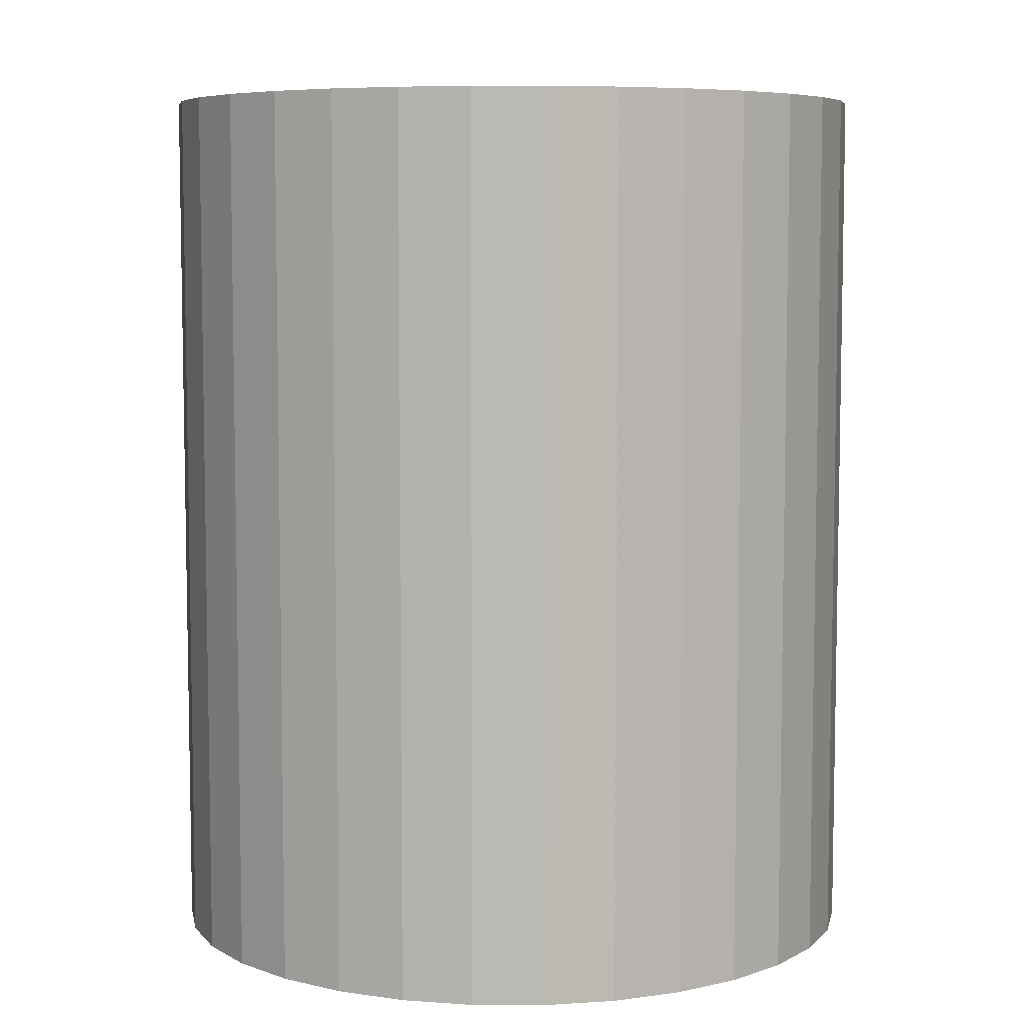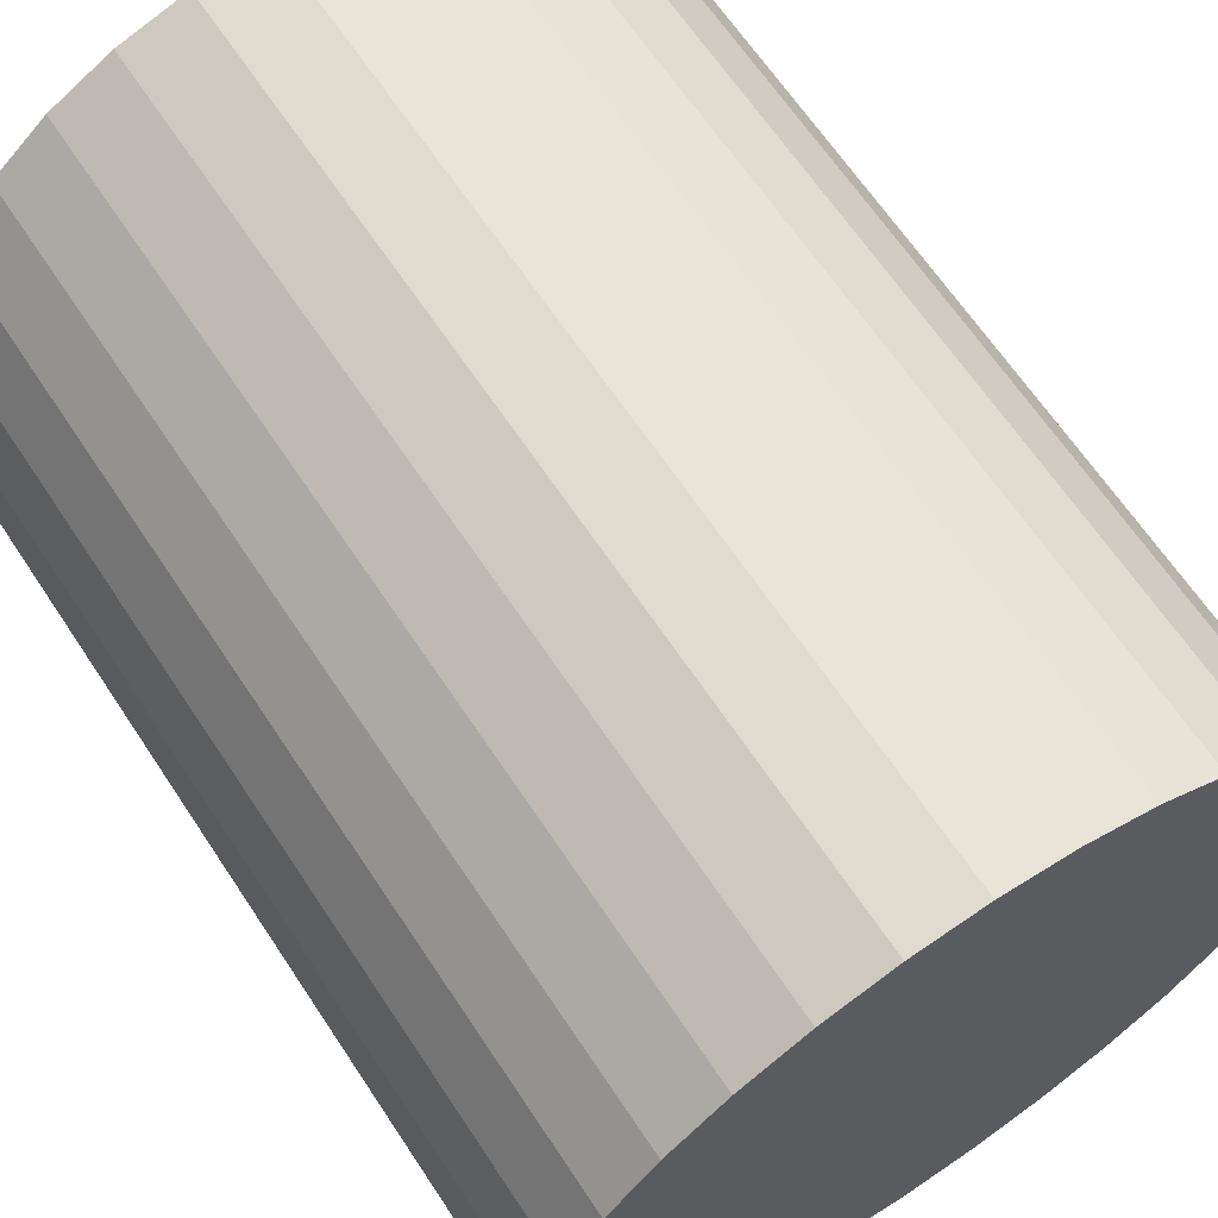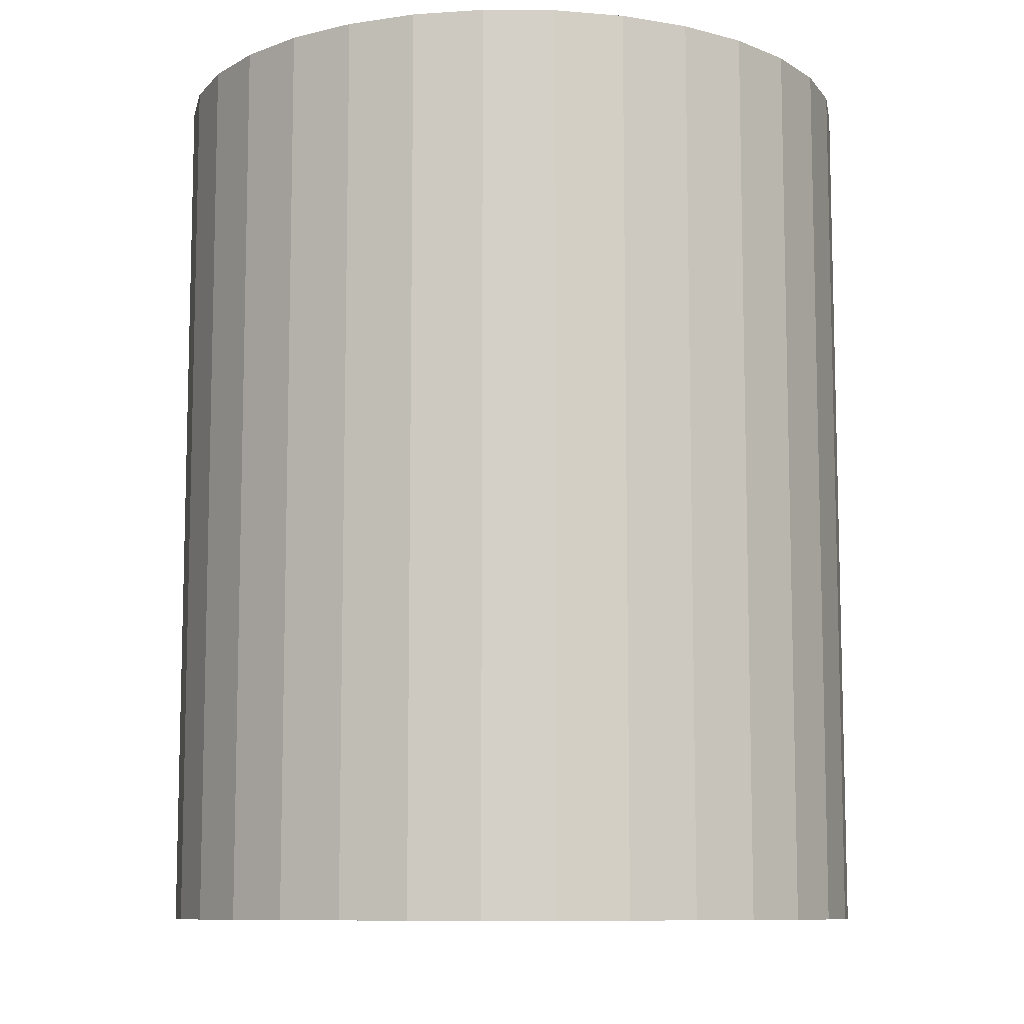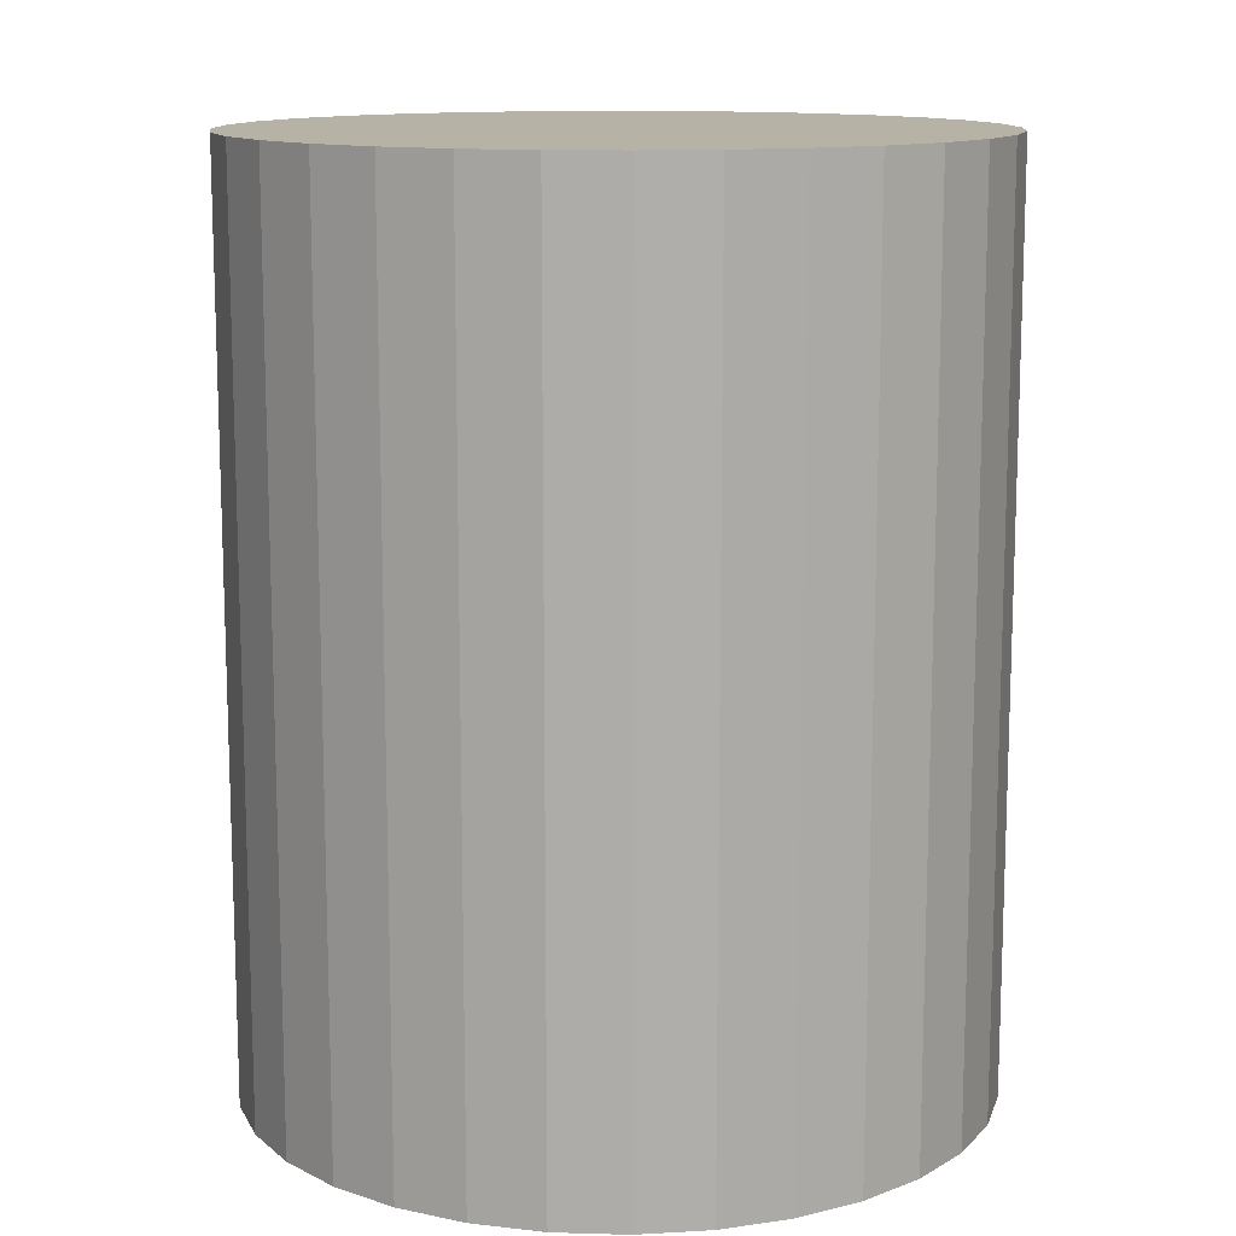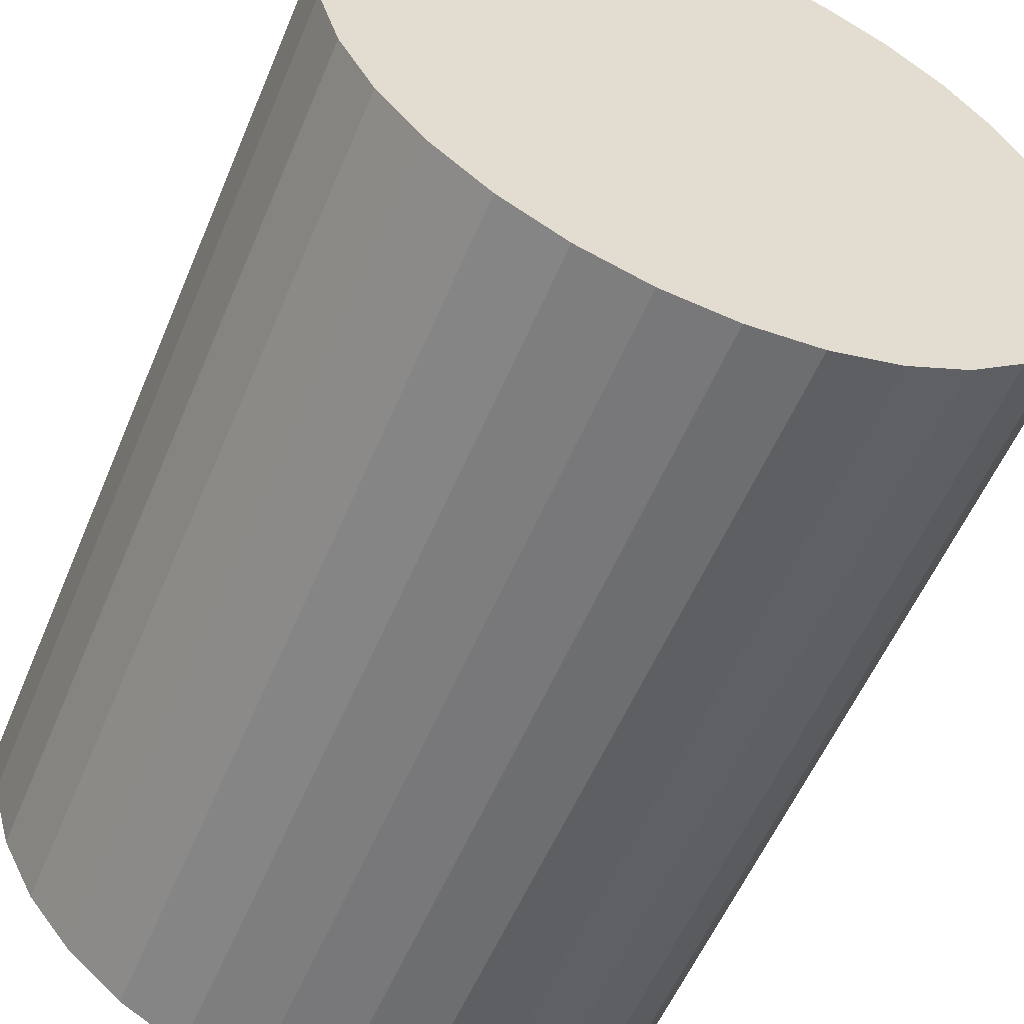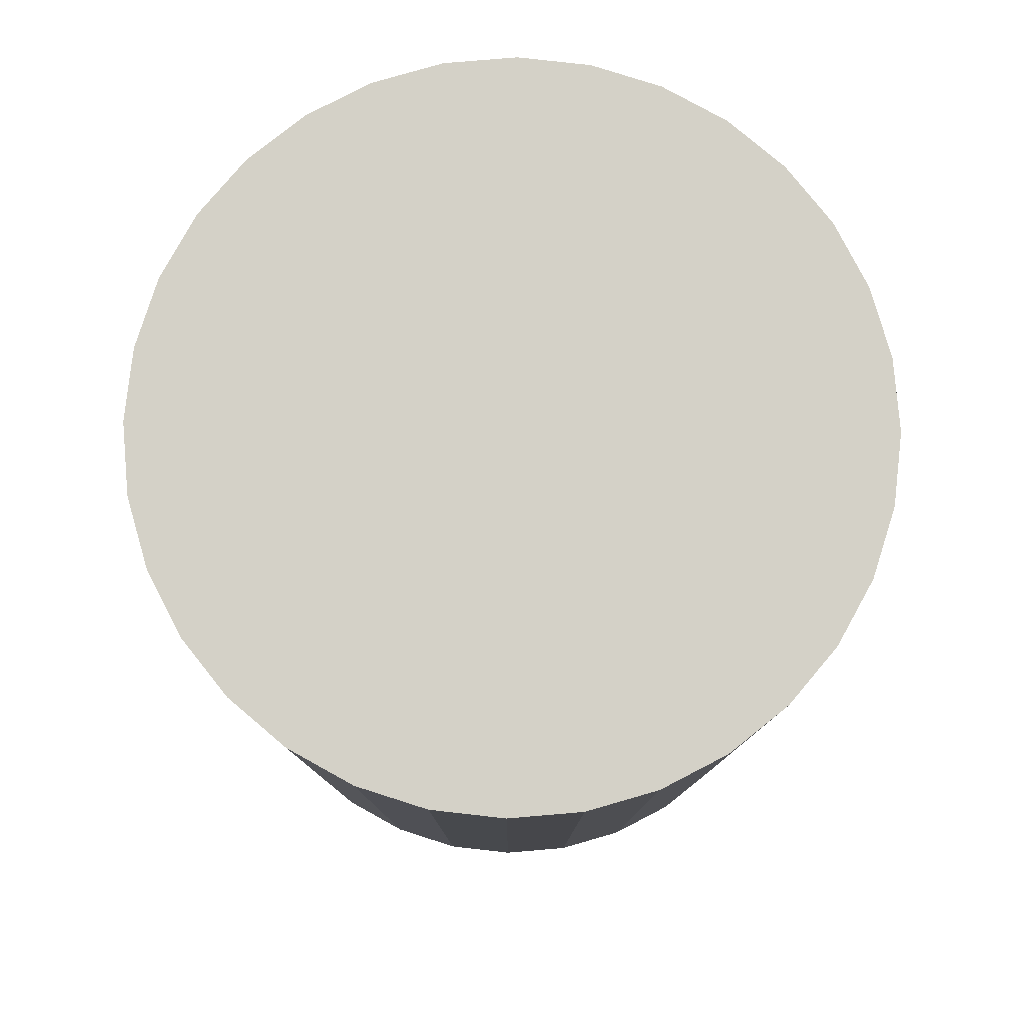
<metadata>
{"format":"obj","ext":"obj","renderer":"f3d","projection":"perspective","resolution":1024,"background":"white","views":[{"elev":6.8,"azim":-151.3,"up":"+Z"},{"elev":65.1,"azim":-33.5,"up":"+Y"},{"elev":-9.5,"azim":49.6,"up":"+Z"},{"elev":12.5,"azim":121.9,"up":"+Z"},{"elev":-56.0,"azim":157.4,"up":"+Y"},{"elev":79.8,"azim":158.3,"up":"+Z"}]}
</metadata>
<code>
v 0 0 -0.0312
v 0.02521 0 -0.0312
v 0.02521 0 0.0312
v 0 0 0.0312
v 0.02473 0.004919 -0.0312
v 0.02473 0.004919 0.0312
v 0.02329 0.009649 -0.0312
v 0.02329 0.009649 0.0312
v 0.02096 0.01401 -0.0312
v 0.02096 0.01401 0.0312
v 0.01783 0.01783 -0.0312
v 0.01783 0.01783 0.0312
v 0.01401 0.02096 -0.0312
v 0.01401 0.02096 0.0312
v 0.009649 0.02329 -0.0312
v 0.009649 0.02329 0.0312
v 0.004919 0.02473 -0.0312
v 0.004919 0.02473 0.0312
v 0 0.02521 -0.0312
v 0 0.02521 0.0312
v -0.004919 0.02473 -0.0312
v -0.004919 0.02473 0.0312
v -0.009649 0.02329 -0.0312
v -0.009649 0.02329 0.0312
v -0.01401 0.02096 -0.0312
v -0.01401 0.02096 0.0312
v -0.01783 0.01783 -0.0312
v -0.01783 0.01783 0.0312
v -0.02096 0.01401 -0.0312
v -0.02096 0.01401 0.0312
v -0.02329 0.009649 -0.0312
v -0.02329 0.009649 0.0312
v -0.02473 0.004919 -0.0312
v -0.02473 0.004919 0.0312
v -0.02521 0 -0.0312
v -0.02521 0 0.0312
v -0.02473 -0.004919 -0.0312
v -0.02473 -0.004919 0.0312
v -0.02329 -0.009649 -0.0312
v -0.02329 -0.009649 0.0312
v -0.02096 -0.01401 -0.0312
v -0.02096 -0.01401 0.0312
v -0.01783 -0.01783 -0.0312
v -0.01783 -0.01783 0.0312
v -0.01401 -0.02096 -0.0312
v -0.01401 -0.02096 0.0312
v -0.009649 -0.02329 -0.0312
v -0.009649 -0.02329 0.0312
v -0.004919 -0.02473 -0.0312
v -0.004919 -0.02473 0.0312
v -0 -0.02521 -0.0312
v -0 -0.02521 0.0312
v 0.004919 -0.02473 -0.0312
v 0.004919 -0.02473 0.0312
v 0.009649 -0.02329 -0.0312
v 0.009649 -0.02329 0.0312
v 0.01401 -0.02096 -0.0312
v 0.01401 -0.02096 0.0312
v 0.01783 -0.01783 -0.0312
v 0.01783 -0.01783 0.0312
v 0.02096 -0.01401 -0.0312
v 0.02096 -0.01401 0.0312
v 0.02329 -0.009649 -0.0312
v 0.02329 -0.009649 0.0312
v 0.02473 -0.004919 -0.0312
v 0.02473 -0.004919 0.0312
f 2 1 5
f 2 5 3
f 3 5 6
f 3 6 4
f 5 1 7
f 5 7 6
f 6 7 8
f 6 8 4
f 7 1 9
f 7 9 8
f 8 9 10
f 8 10 4
f 9 1 11
f 9 11 10
f 10 11 12
f 10 12 4
f 11 1 13
f 11 13 12
f 12 13 14
f 12 14 4
f 13 1 15
f 13 15 14
f 14 15 16
f 14 16 4
f 15 1 17
f 15 17 16
f 16 17 18
f 16 18 4
f 17 1 19
f 17 19 18
f 18 19 20
f 18 20 4
f 19 1 21
f 19 21 20
f 20 21 22
f 20 22 4
f 21 1 23
f 21 23 22
f 22 23 24
f 22 24 4
f 23 1 25
f 23 25 24
f 24 25 26
f 24 26 4
f 25 1 27
f 25 27 26
f 26 27 28
f 26 28 4
f 27 1 29
f 27 29 28
f 28 29 30
f 28 30 4
f 29 1 31
f 29 31 30
f 30 31 32
f 30 32 4
f 31 1 33
f 31 33 32
f 32 33 34
f 32 34 4
f 33 1 35
f 33 35 34
f 34 35 36
f 34 36 4
f 35 1 37
f 35 37 36
f 36 37 38
f 36 38 4
f 37 1 39
f 37 39 38
f 38 39 40
f 38 40 4
f 39 1 41
f 39 41 40
f 40 41 42
f 40 42 4
f 41 1 43
f 41 43 42
f 42 43 44
f 42 44 4
f 43 1 45
f 43 45 44
f 44 45 46
f 44 46 4
f 45 1 47
f 45 47 46
f 46 47 48
f 46 48 4
f 47 1 49
f 47 49 48
f 48 49 50
f 48 50 4
f 49 1 51
f 49 51 50
f 50 51 52
f 50 52 4
f 51 1 53
f 51 53 52
f 52 53 54
f 52 54 4
f 53 1 55
f 53 55 54
f 54 55 56
f 54 56 4
f 55 1 57
f 55 57 56
f 56 57 58
f 56 58 4
f 57 1 59
f 57 59 58
f 58 59 60
f 58 60 4
f 59 1 61
f 59 61 60
f 60 61 62
f 60 62 4
f 61 1 63
f 61 63 62
f 62 63 64
f 62 64 4
f 63 1 65
f 63 65 64
f 64 65 66
f 64 66 4
f 65 1 2
f 65 2 66
f 66 2 3
f 66 3 4

</code>
